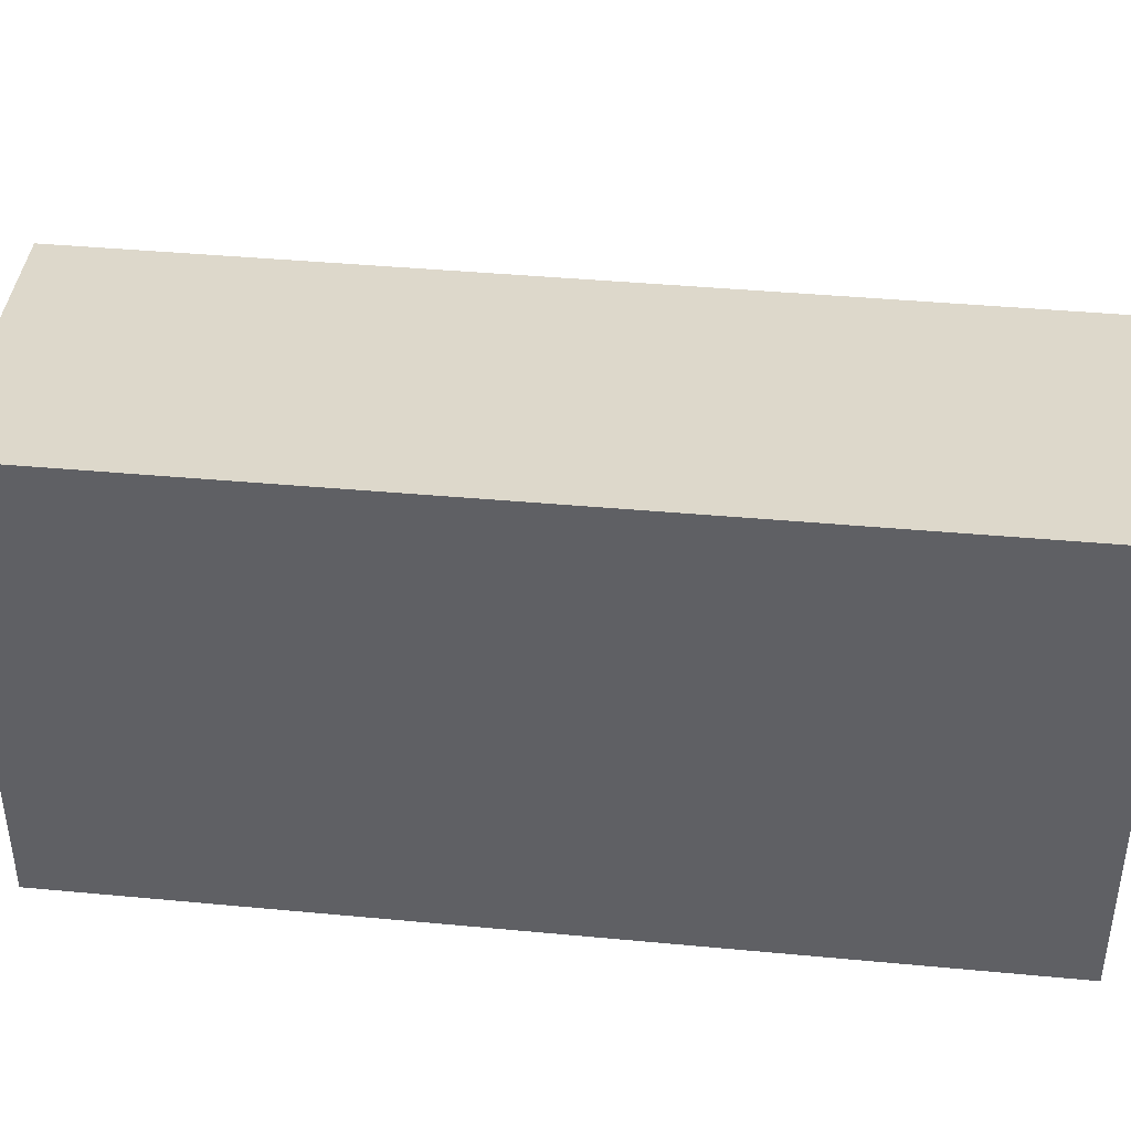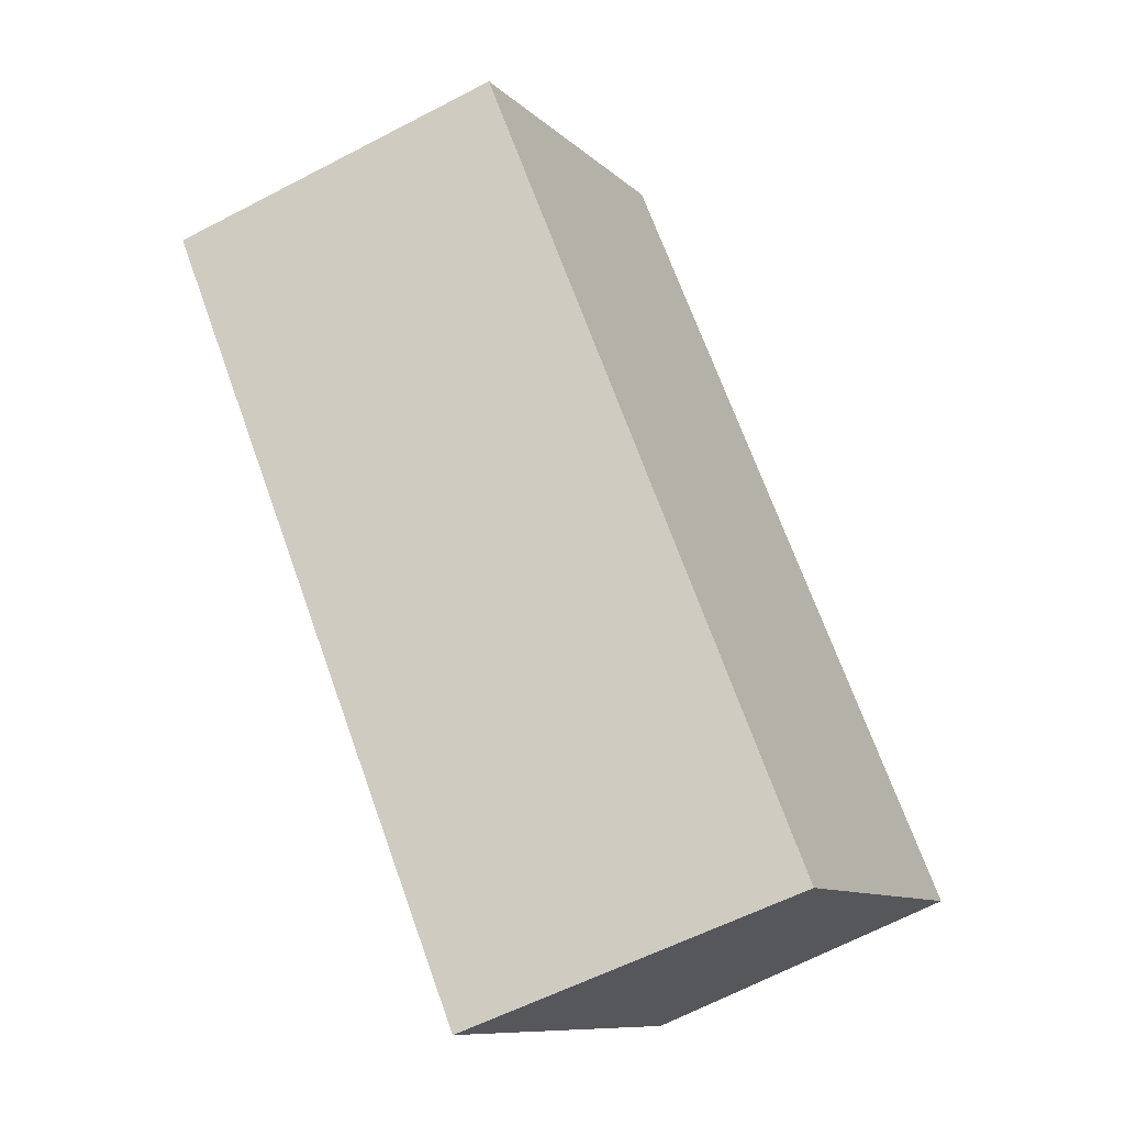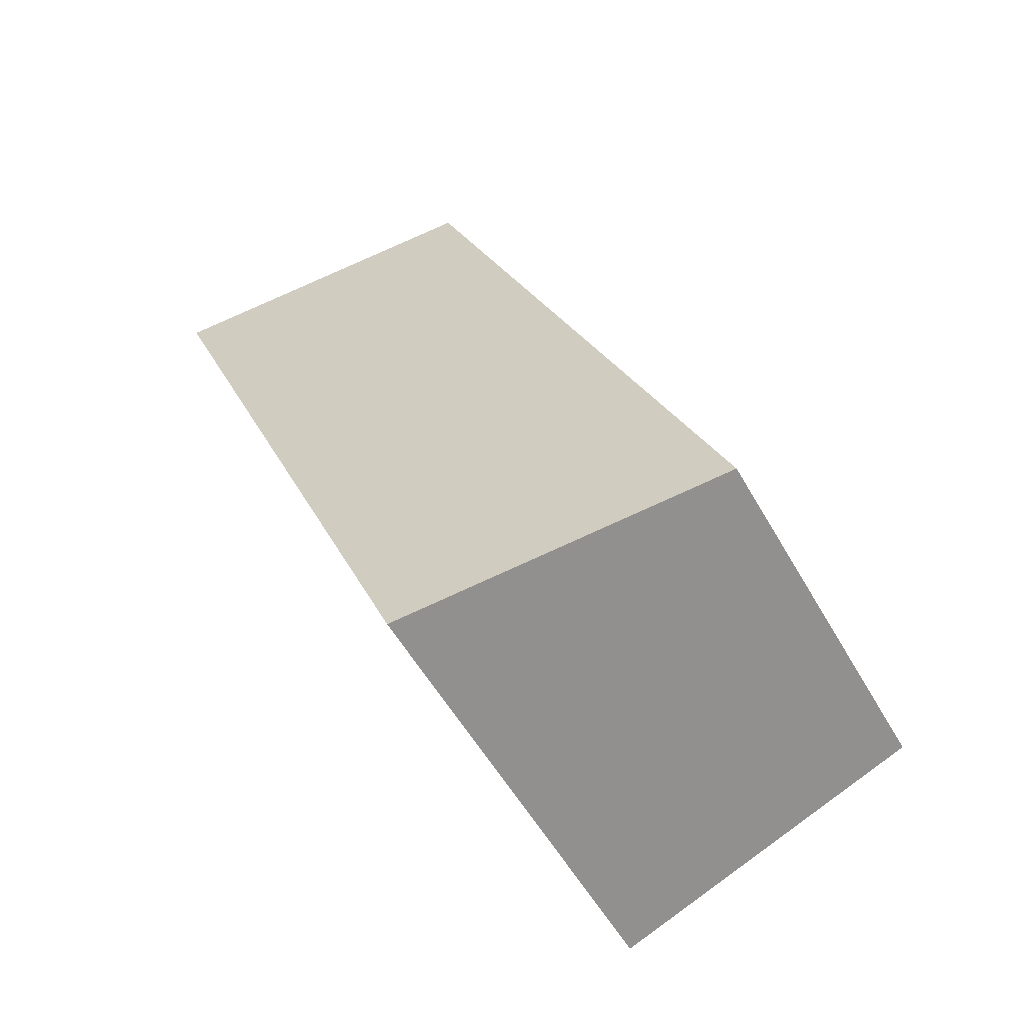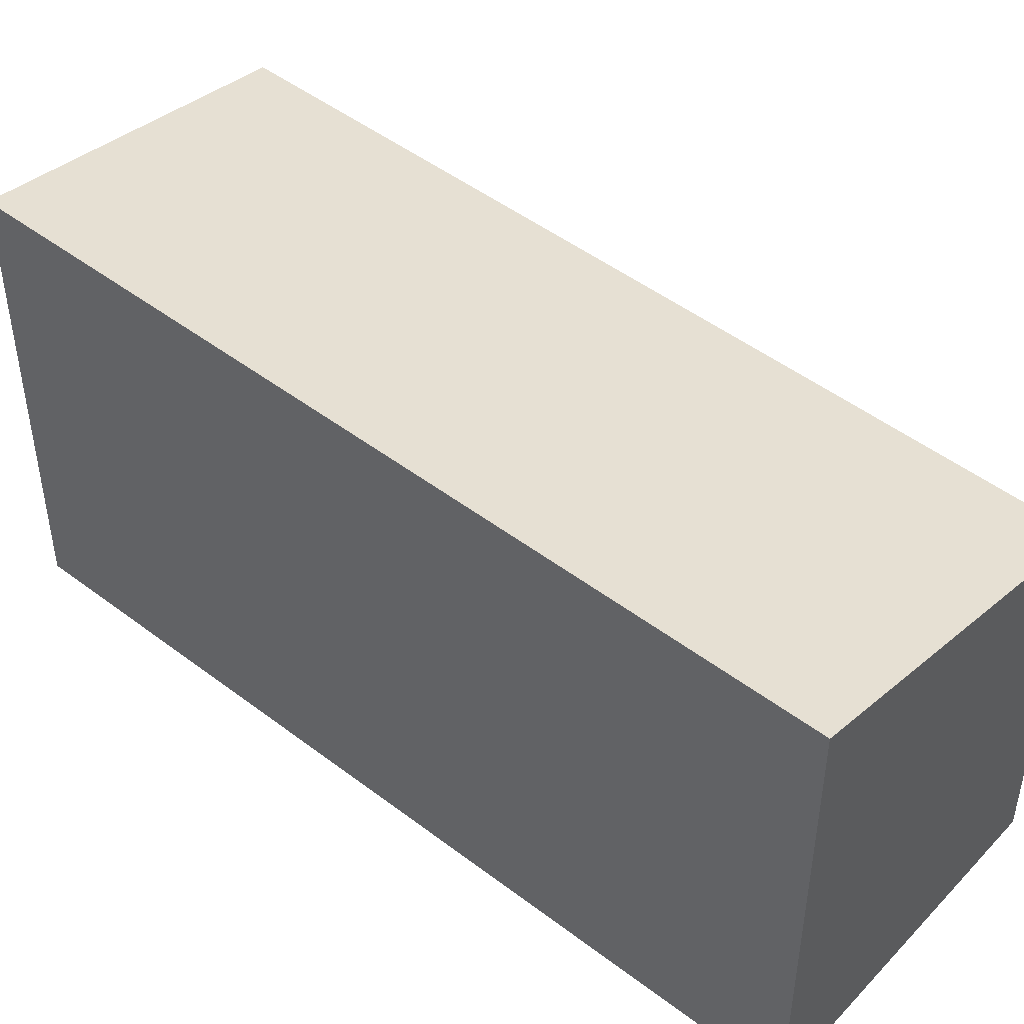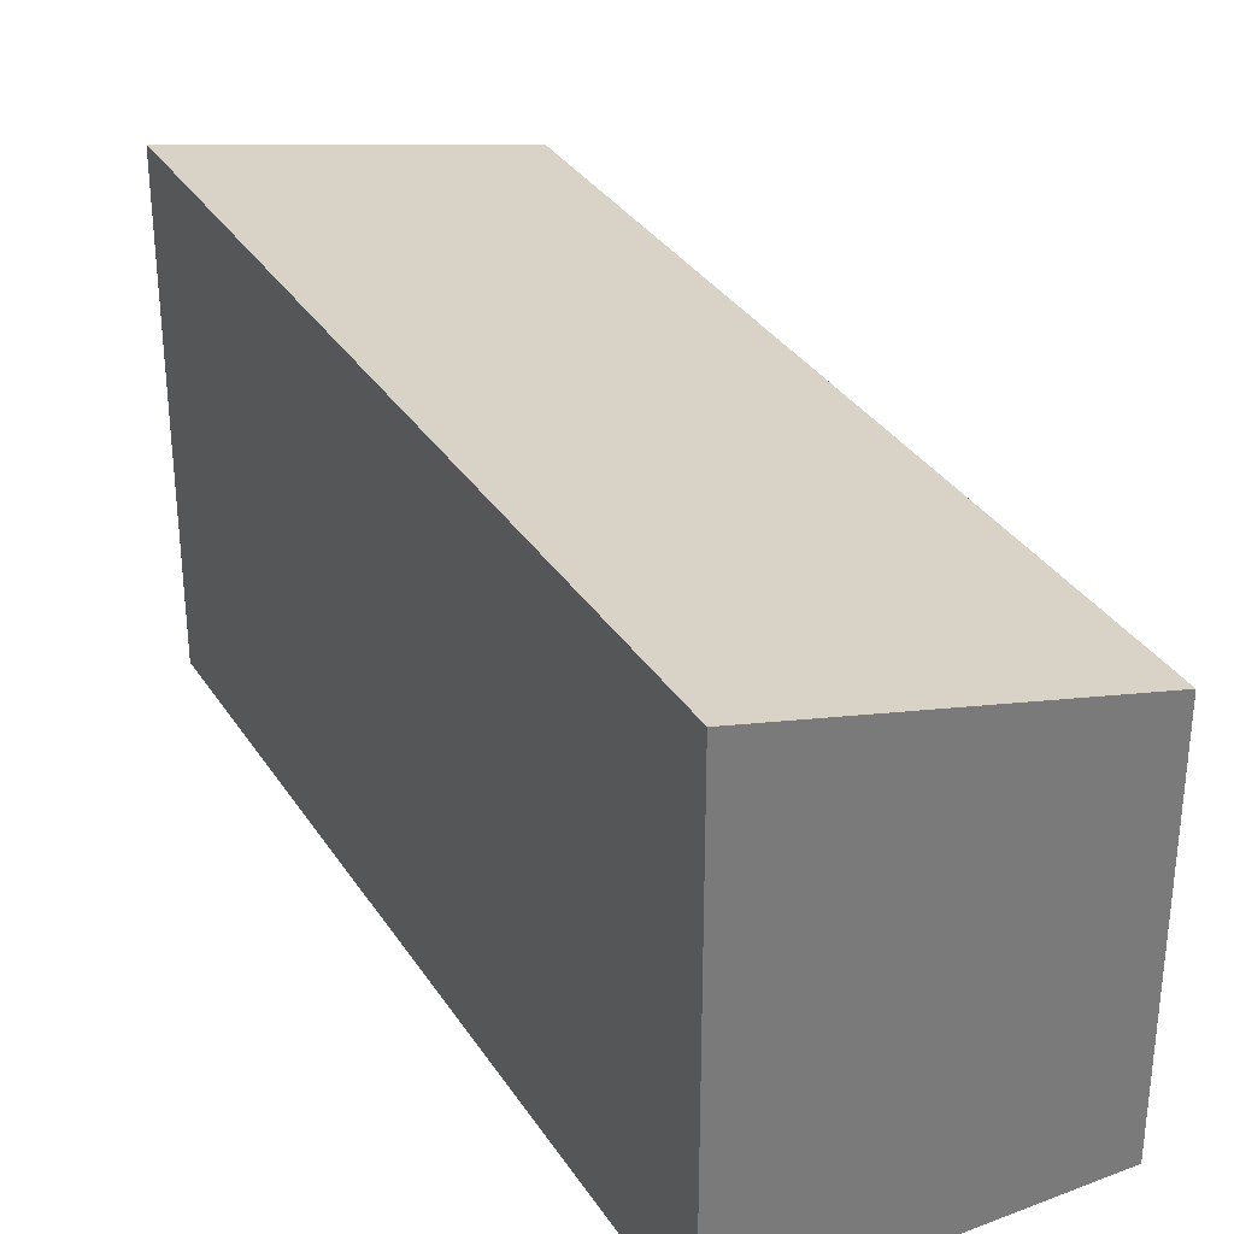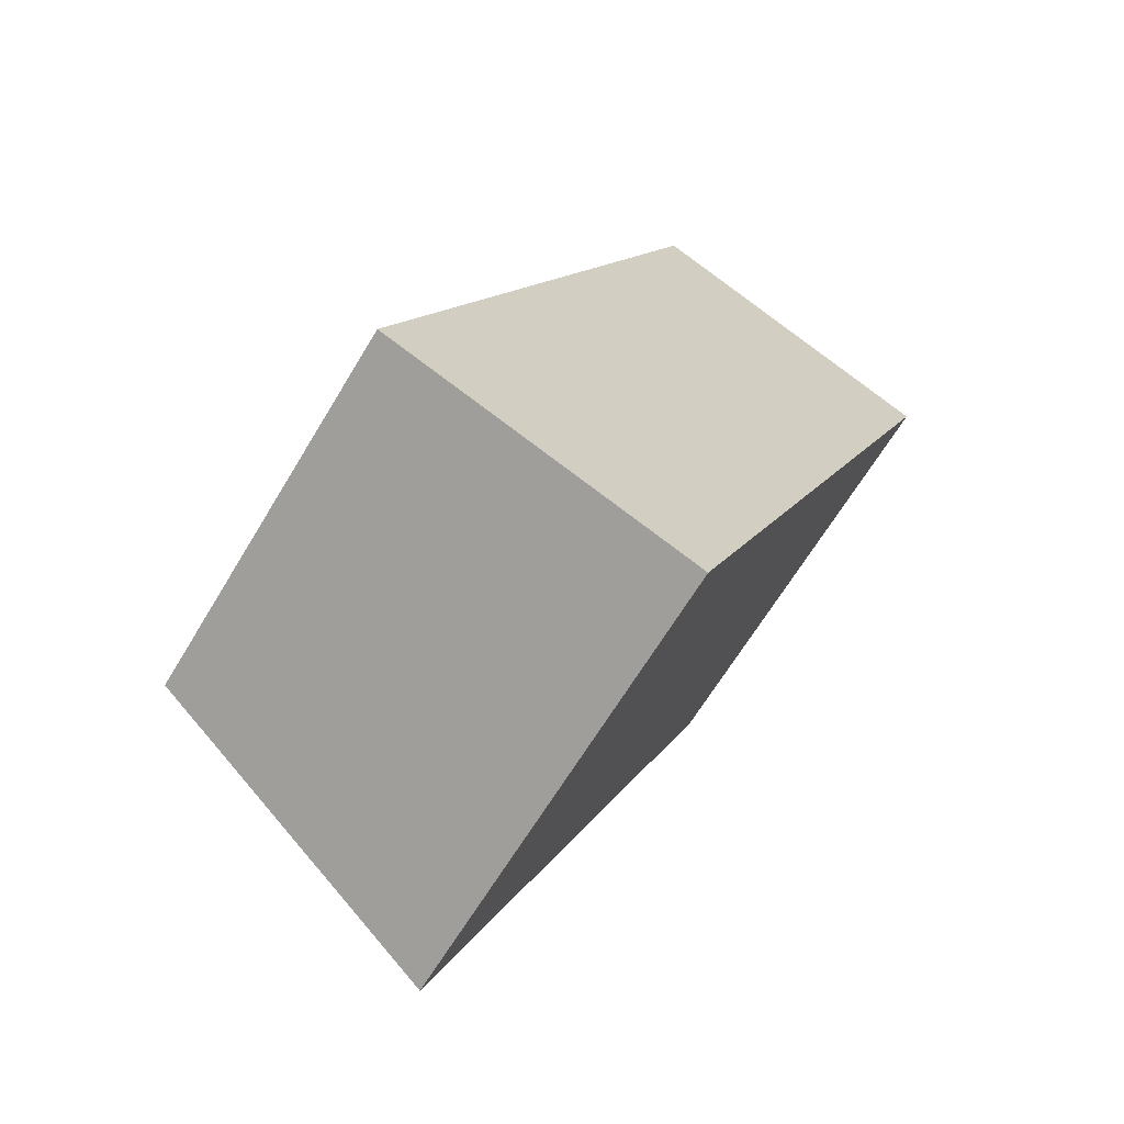
<metadata>
{"format":"obj","ext":"obj","renderer":"f3d","projection":"perspective","resolution":1024,"background":"white","views":[{"elev":44.9,"azim":-61.5,"up":"+Z"},{"elev":-10.2,"azim":25.8,"up":"+Y"},{"elev":-55.0,"azim":29.1,"up":"+Y"},{"elev":48.7,"azim":-27.4,"up":"+Z"},{"elev":33.4,"azim":-5.6,"up":"+Z"},{"elev":-65.6,"azim":149.0,"up":"+Y"}]}
</metadata>
<code>
v -1190 -1176 2.257
v -1189 -1175 1.849
v -1187 -1179 1.876
v -1189 -1180 2.284
v -1189 -1175 1.849
v -1190 -1176 2.257
v -1190 -1176 0
v -1189 -1175 2.22e-16
v -1187 -1179 1.876
v -1189 -1175 1.849
v -1189 -1175 2.22e-16
v -1187 -1179 0
v -1189 -1180 2.284
v -1187 -1179 1.876
v -1187 -1179 0
v -1189 -1180 0
v -1190 -1176 2.257
v -1189 -1180 2.284
v -1189 -1180 0
v -1190 -1176 0
v -1190 -1176 0
v -1189 -1175 0
v -1187 -1179 0
v -1189 -1180 0
f 2 3 4 1
f 6 7 8 5
f 10 11 12 9
f 14 15 16 13
f 18 19 20 17
f 22 23 24 21

</code>
